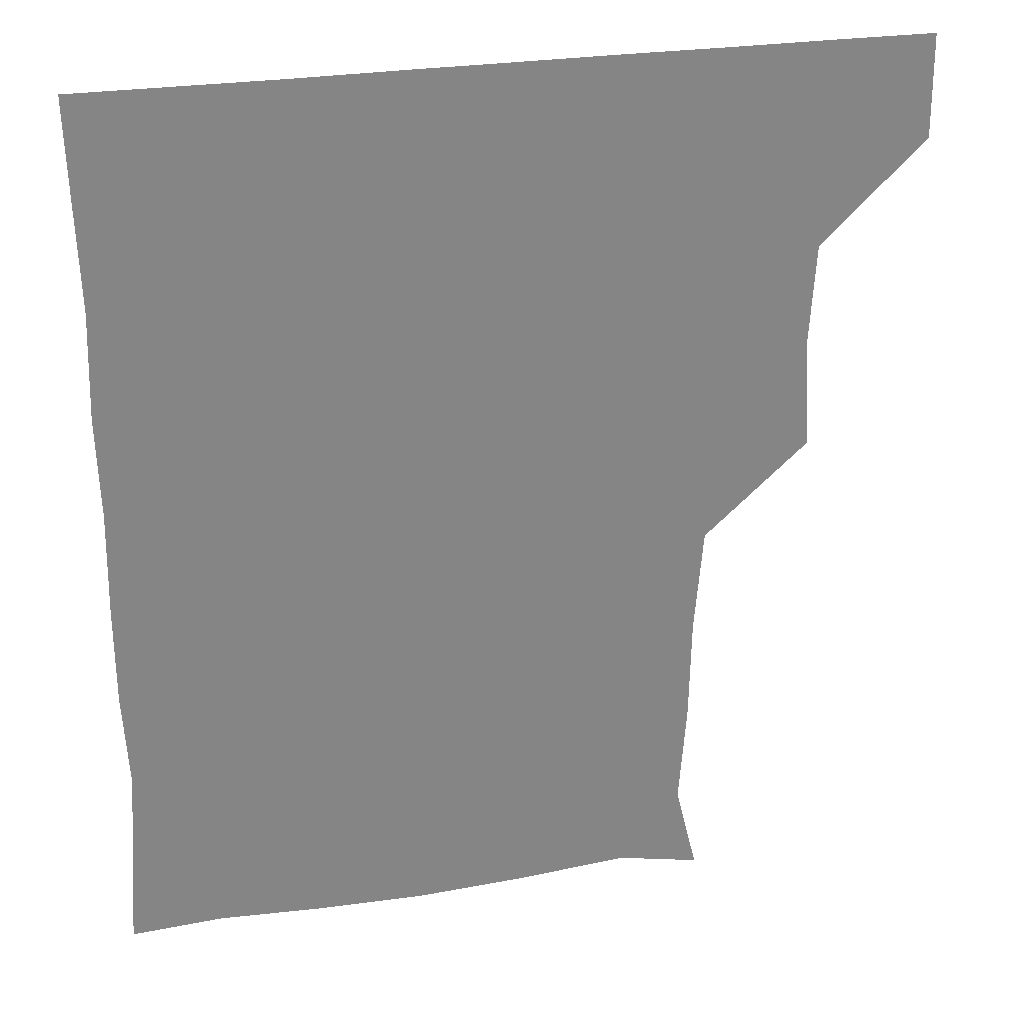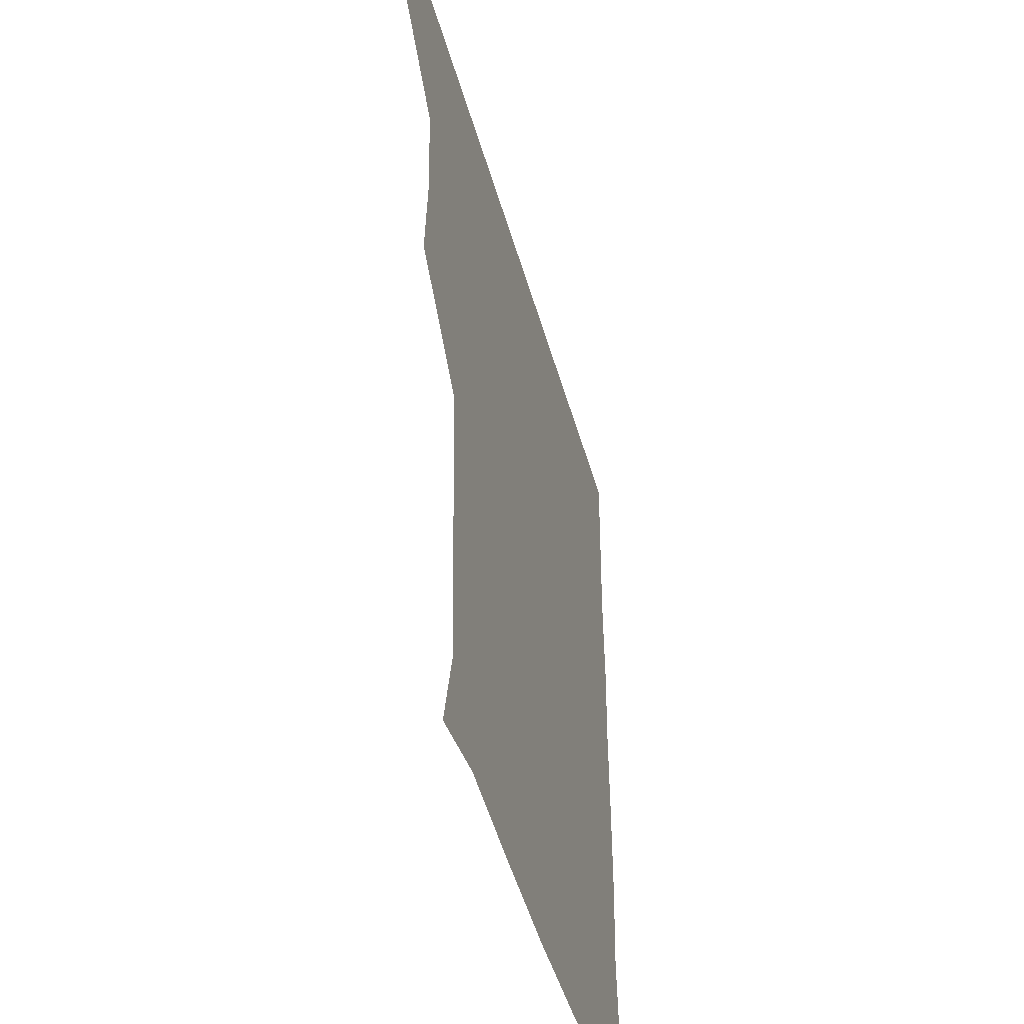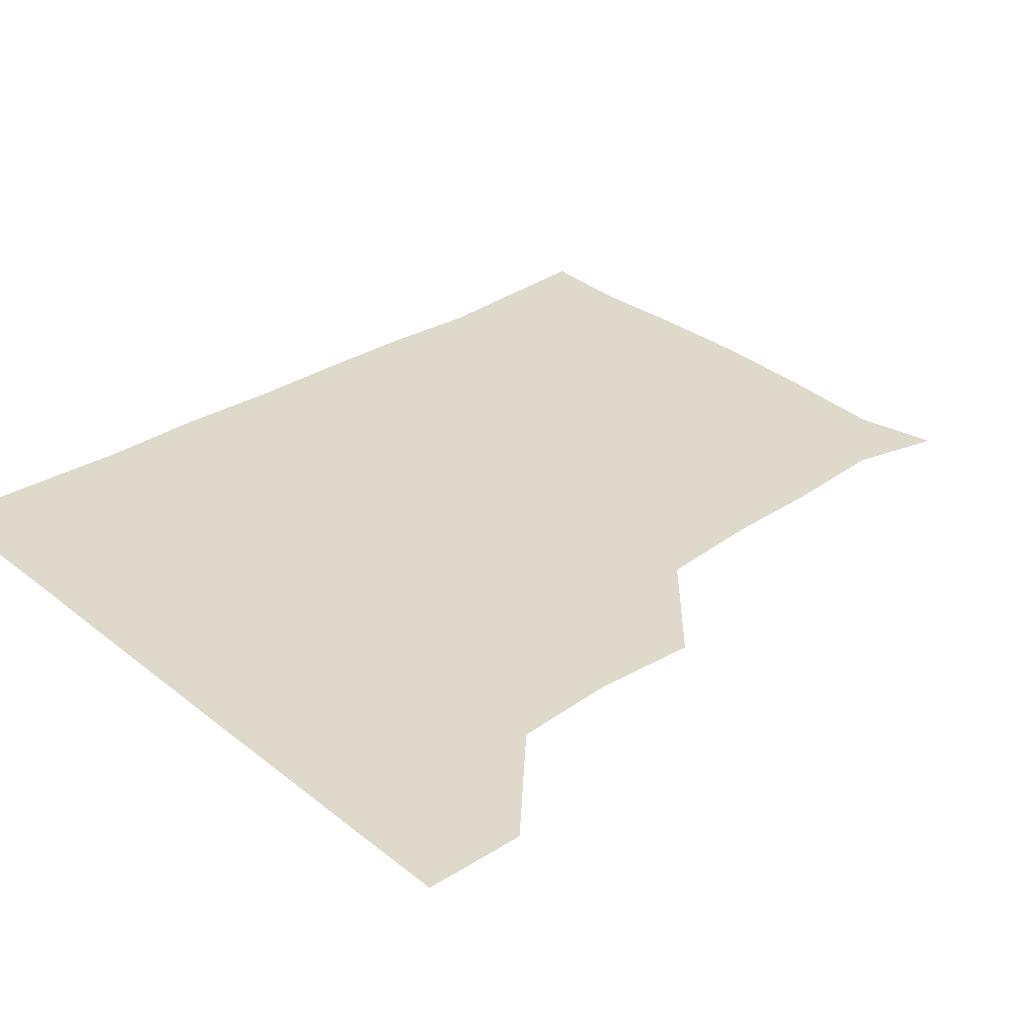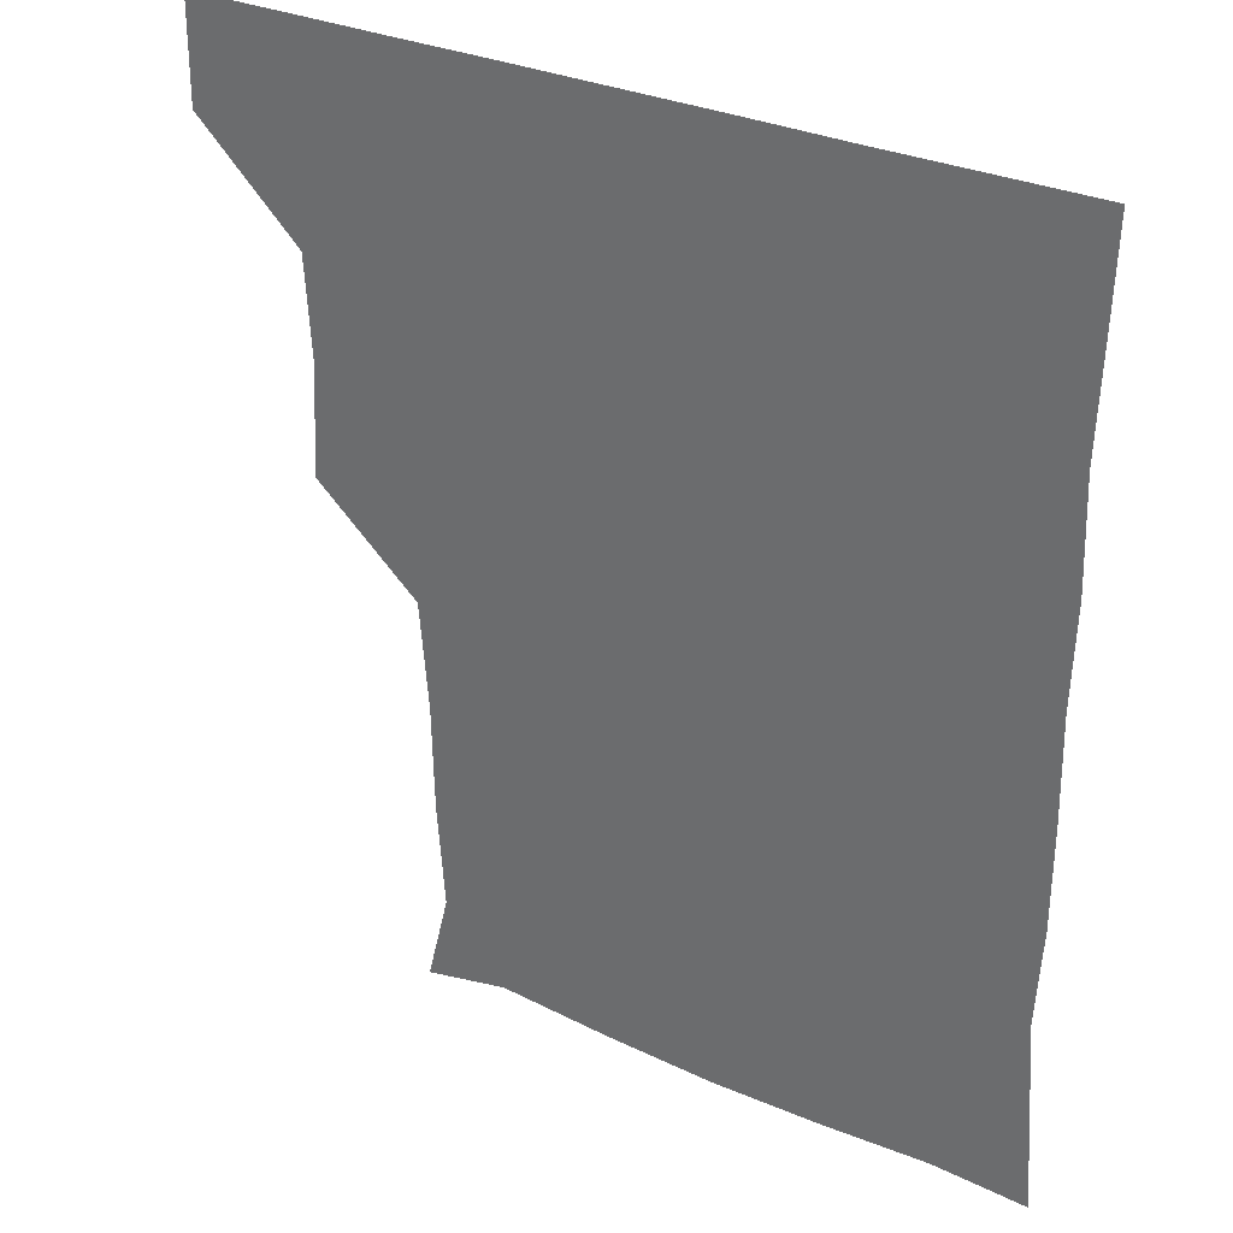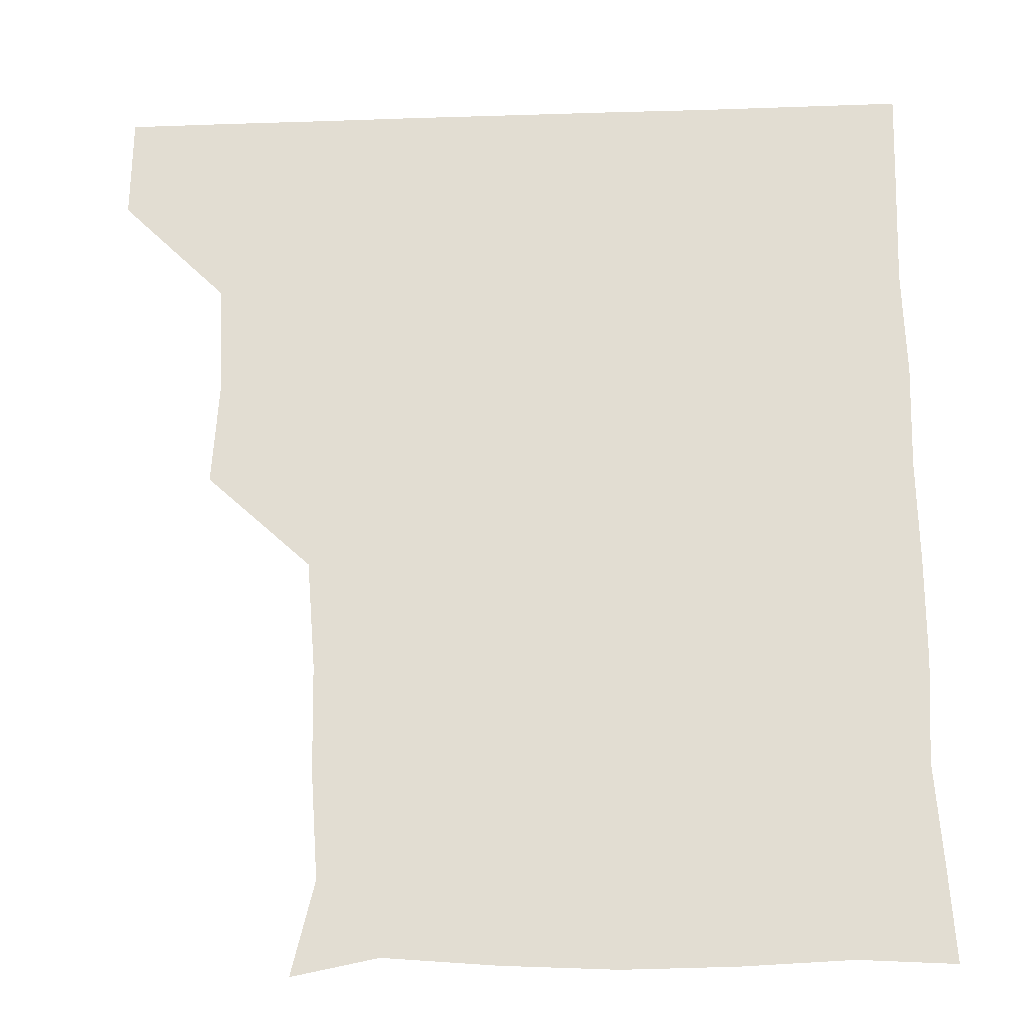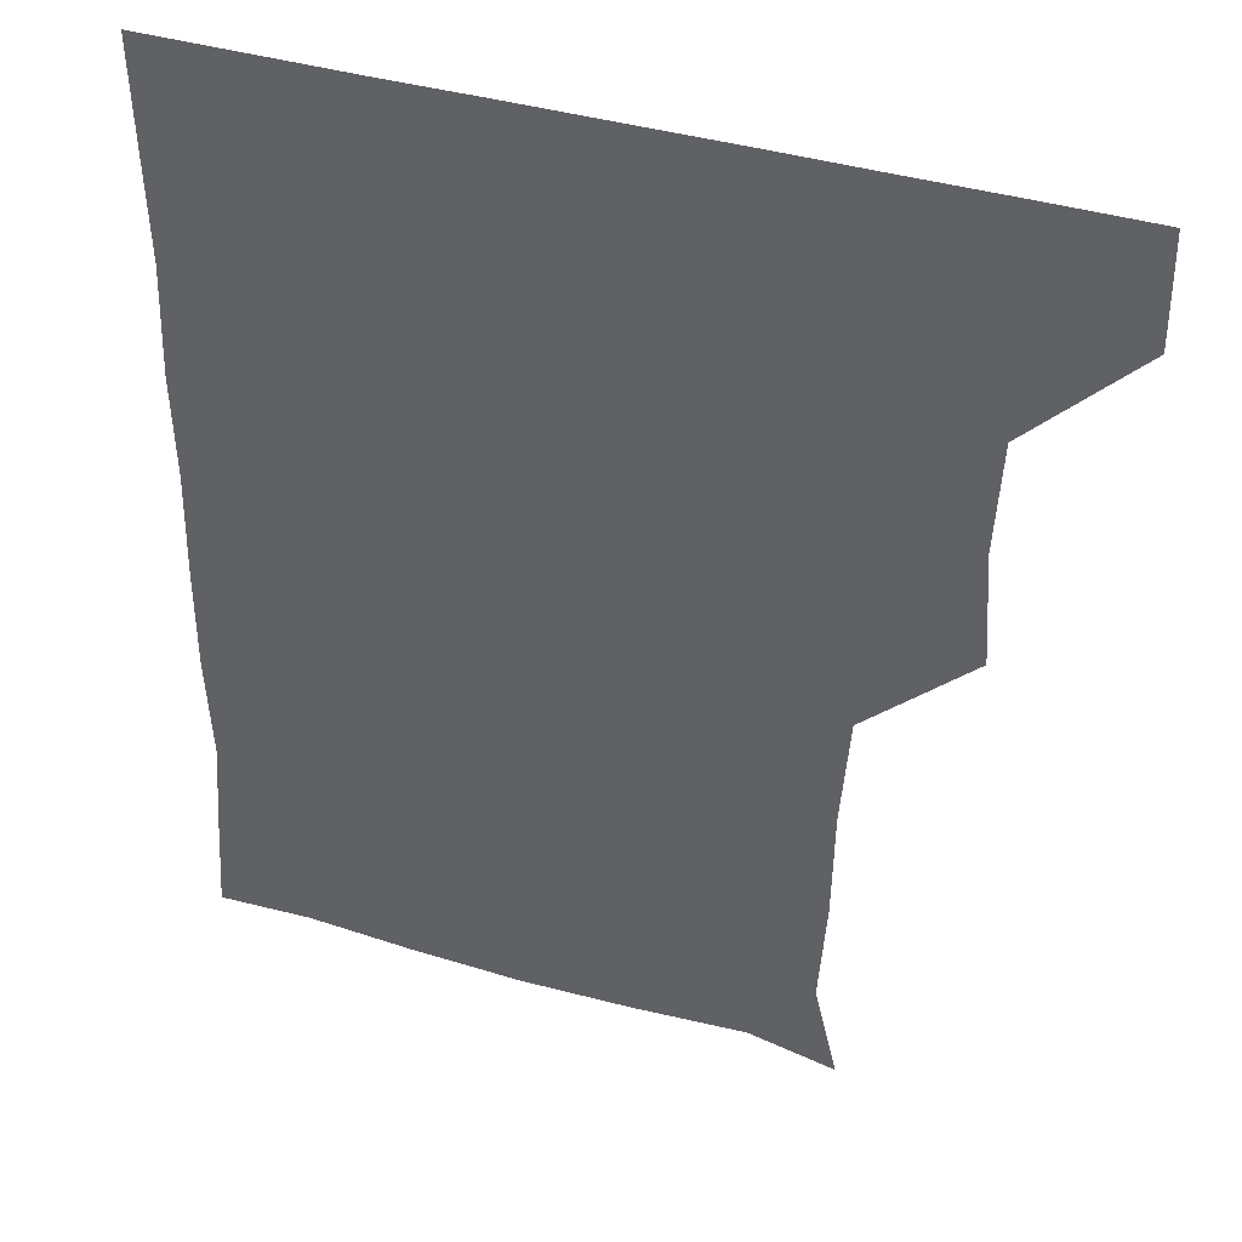
<metadata>
{"format":"obj","ext":"obj","renderer":"f3d","projection":"perspective","resolution":1024,"background":"white","views":[{"elev":28.6,"azim":167.3,"up":"+Y"},{"elev":-47.5,"azim":-74.5,"up":"+Y"},{"elev":31.8,"azim":-132.0,"up":"+Z"},{"elev":32.0,"azim":31.4,"up":"+Y"},{"elev":-23.2,"azim":3.2,"up":"+Y"},{"elev":39.1,"azim":-159.4,"up":"+Y"}]}
</metadata>
<code>
v 450.8 390.6 0
v 451.2 420.9 0
v 481.3 297.4 0
v 483.3 329.2 0
v 481.5 360.3 0
v 481.4 391.2 0
v 481.1 421 0
v 510.5 148.4 0
v 517.1 175.3 0
v 514.9 206.5 0
v 514.3 237.8 0
v 511.8 269.5 0
v 511.9 302.3 0
v 511.9 331.9 0
v 511.6 361.6 0
v 511.2 391.1 0
v 511 421 0
v 535.3 153.4 0
v 542.5 183.4 0
v 542.6 212.2 0
v 542.1 242.2 0
v 541.6 271.6 0
v 541.2 301.1 0
v 541.4 332 0
v 541.2 361.3 0
v 541.4 391 0
v 540.9 421.1 0
v 568 150.8 0
v 571.4 182.4 0
v 571.3 213.6 0
v 571.5 242.7 0
v 571.6 271.9 0
v 571.5 302.5 0
v 571.2 331.8 0
v 571.5 361.8 0
v 571.2 391 0
v 570.9 421.1 0
v 600.7 149.3 0
v 601.5 183.3 0
v 601.7 211.5 0
v 600.6 241.5 0
v 600.7 272.9 0
v 600.9 302.5 0
v 601.2 332.1 0
v 601.1 361.6 0
v 601.2 391 0
v 600.7 421 0
v 633.1 149.8 0
v 630.3 182.5 0
v 630.3 214.2 0
v 630.6 243.7 0
v 630.6 272.6 0
v 630.7 301.8 0
v 630.3 332.6 0
v 630.9 361.8 0
v 631.2 391.3 0
v 631.1 420.9 0
v 664.4 151.2 0
v 659.7 183.2 0
v 658.5 213.6 0
v 659.2 243 0
v 659 272.9 0
v 659.3 302.6 0
v 660.3 331.4 0
v 660.4 361.8 0
v 660.7 391.9 0
v 661.1 421 0
v 691.9 149.7 0
v 690.1 176.5 0
v 688 206.3 0
v 689.6 236.1 0
v 689.7 266.3 0
v 689.1 297.4 0
v 689.9 327.7 0
v 688.9 359.5 0
v 689.9 390.6 0
v 690.7 421.1 0
v 691 451 0
f 5 6 1
f 1 6 2
f 6 7 2
f 12 13 3
f 3 13 4
f 13 14 4
f 4 14 5
f 14 15 5
f 5 15 6
f 15 16 6
f 6 16 7
f 16 17 7
f 8 18 9
f 18 19 9
f 9 19 10
f 19 20 10
f 10 20 11
f 20 21 11
f 11 21 12
f 21 22 12
f 12 22 13
f 22 23 13
f 13 23 14
f 23 24 14
f 14 24 15
f 24 25 15
f 15 25 16
f 25 26 16
f 16 26 17
f 26 27 17
f 18 28 19
f 28 29 19
f 19 29 20
f 29 30 20
f 20 30 21
f 30 31 21
f 21 31 22
f 31 32 22
f 22 32 23
f 32 33 23
f 23 33 24
f 33 34 24
f 24 34 25
f 34 35 25
f 25 35 26
f 35 36 26
f 26 36 27
f 36 37 27
f 28 38 29
f 38 39 29
f 29 39 30
f 39 40 30
f 30 40 31
f 40 41 31
f 31 41 32
f 41 42 32
f 32 42 33
f 42 43 33
f 33 43 34
f 43 44 34
f 34 44 35
f 44 45 35
f 35 45 36
f 45 46 36
f 36 46 37
f 46 47 37
f 38 48 39
f 48 49 39
f 39 49 40
f 49 50 40
f 40 50 41
f 50 51 41
f 41 51 42
f 51 52 42
f 42 52 43
f 52 53 43
f 43 53 44
f 53 54 44
f 44 54 45
f 54 55 45
f 45 55 46
f 55 56 46
f 46 56 47
f 56 57 47
f 48 58 49
f 58 59 49
f 49 59 50
f 59 60 50
f 50 60 51
f 60 61 51
f 51 61 52
f 61 62 52
f 52 62 53
f 62 63 53
f 53 63 54
f 63 64 54
f 54 64 55
f 64 65 55
f 55 65 56
f 65 66 56
f 56 66 57
f 66 67 57
f 58 68 59
f 68 69 59
f 59 69 60
f 69 70 60
f 60 70 61
f 70 71 61
f 61 71 62
f 71 72 62
f 62 72 63
f 72 73 63
f 63 73 64
f 73 74 64
f 64 74 65
f 74 75 65
f 65 75 66
f 75 76 66
f 66 76 67
f 76 77 67

</code>
